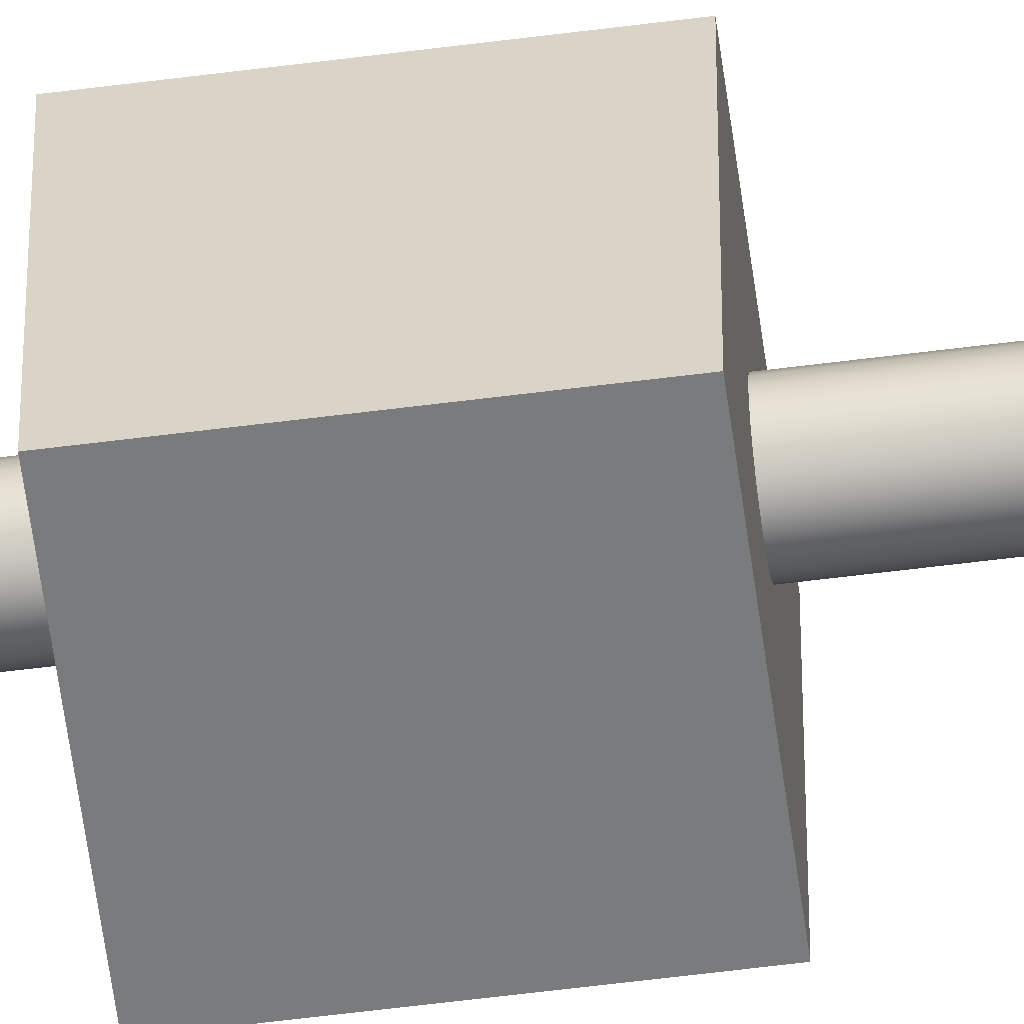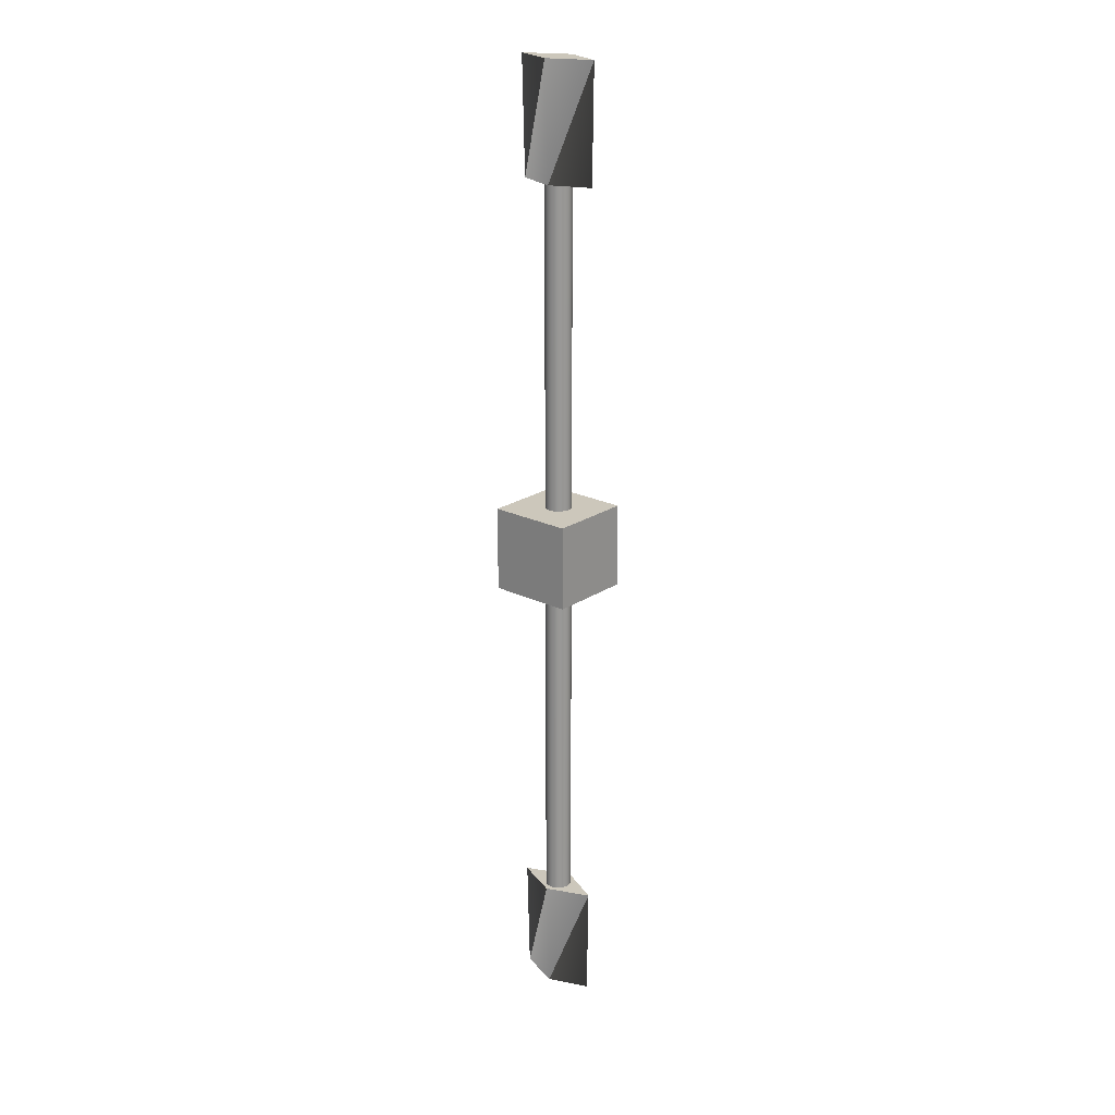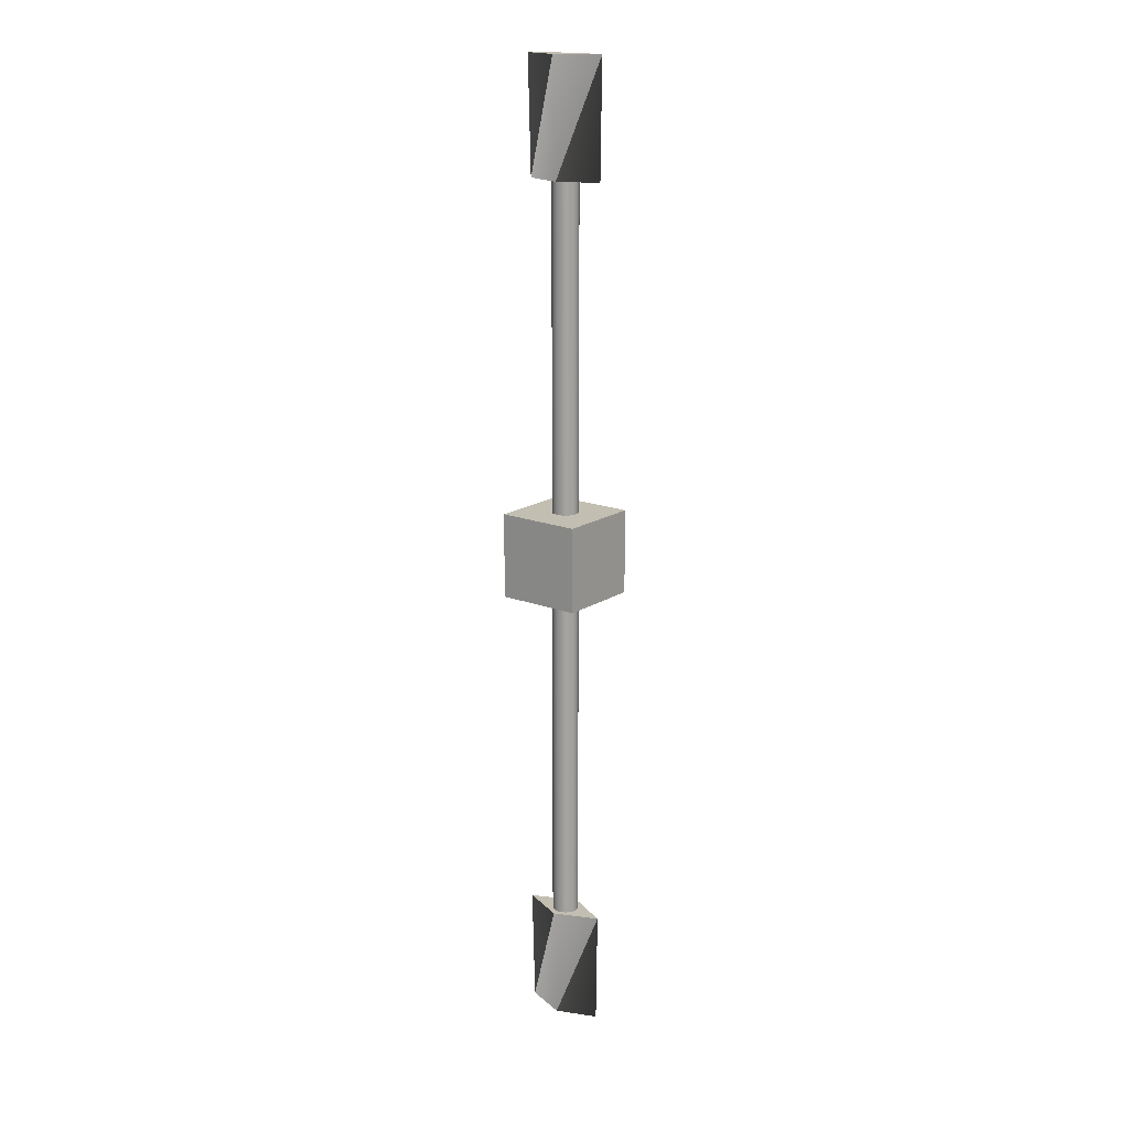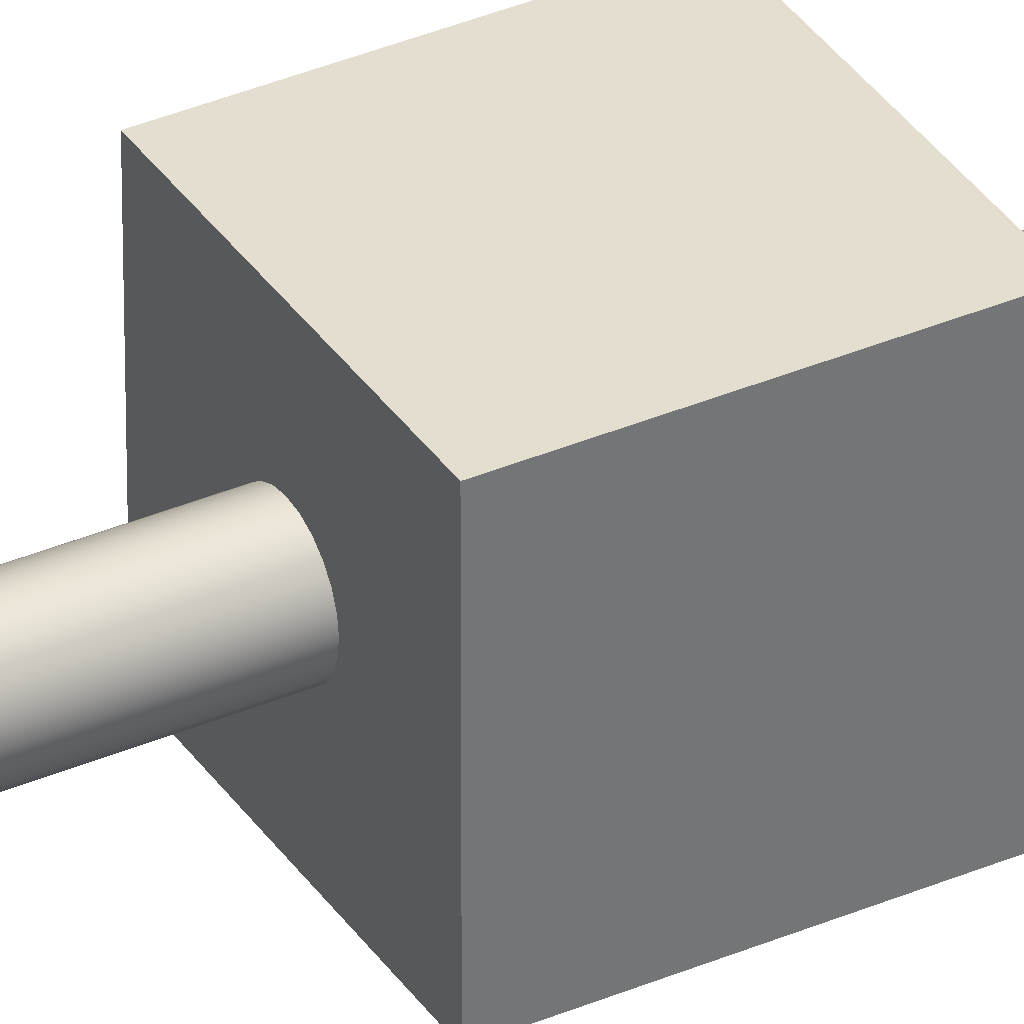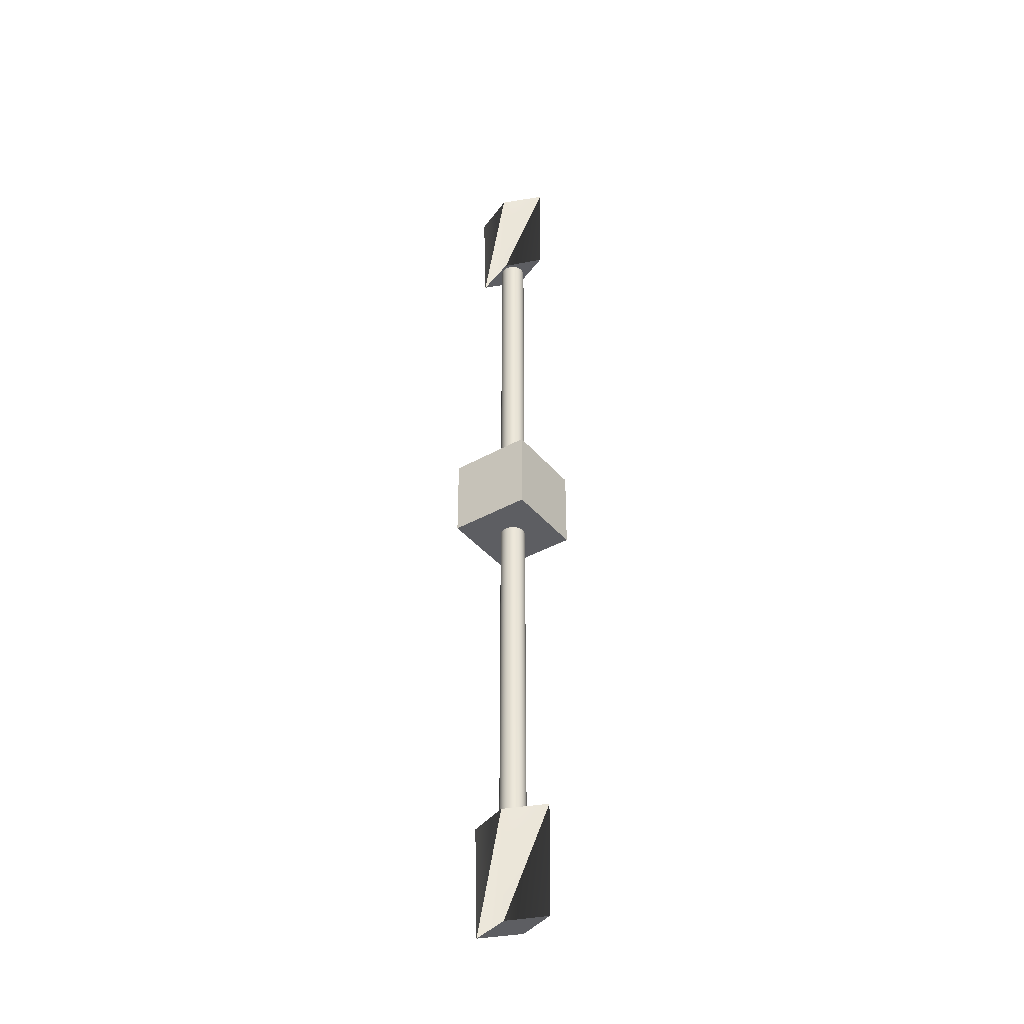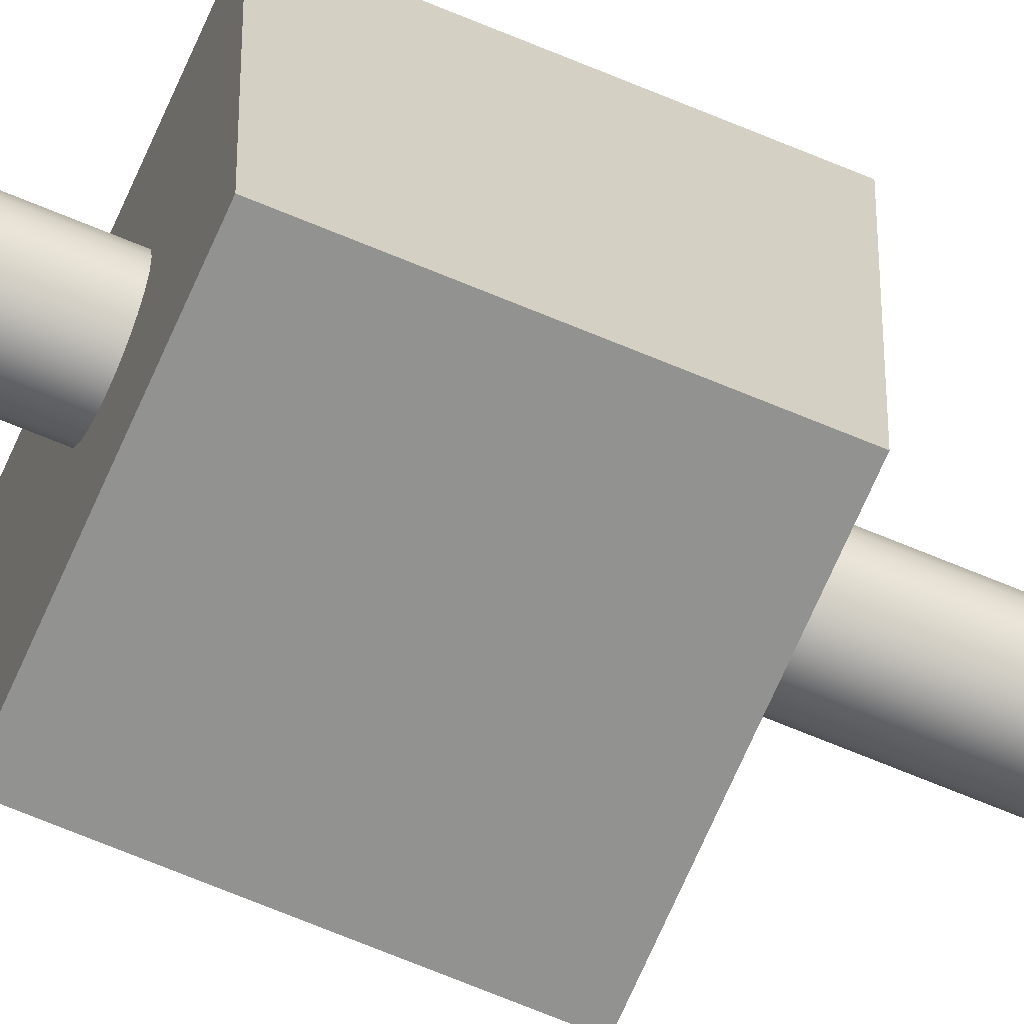
<metadata>
{"format":"obj","ext":"obj","renderer":"f3d","projection":"perspective","resolution":1024,"background":"white","views":[{"elev":-58.3,"azim":-82.4,"up":"+Z"},{"elev":21.7,"azim":130.7,"up":"+Y"},{"elev":17.1,"azim":128.1,"up":"+Y"},{"elev":35.7,"azim":60.5,"up":"+Z"},{"elev":-39.0,"azim":125.2,"up":"+Y"},{"elev":-66.3,"azim":-113.1,"up":"+Z"}]}
</metadata>
<code>
o Box24
v 0.0553 -1.15 -0
v 0.0012 -1.15 -0.1267
v 0.002596 -1.488 0.1189
v 0.04803 -1.488 -0.004596
v -0.05846 -1.15 0
v 0.0012 -1.15 0.1291
v 0.001505 -1.488 -0.1225
v -0.04787 -1.488 -0.002725
f 1 3 4 2
f 5 7 8 6
f 5 6 1 2
f 8 7 4 3
f 6 8 3 1
f 2 4 7 5
o Box26
v 0.0553 1.401 -0
v 0.0012 1.401 -0.1267
v 0.002596 1.063 0.1189
v 0.04803 1.063 -0.004596
v -0.05846 1.401 0
v 0.0012 1.401 0.1291
v 0.001505 1.063 -0.1225
v -0.04787 1.063 -0.002725
f 9 11 12 10
f 13 15 16 14
f 13 14 9 10
f 16 15 12 11
f 14 16 11 9
f 10 12 15 13
o Cylinder1
v -0.0018 1.159 0.03875
v 0.008228 1.159 0.03743
v 0.01758 1.159 0.03356
v 0.0256 1.159 0.0274
v 0.03176 1.159 0.01937
v 0.03563 1.159 0.01003
v 0.03695 1.159 0
v 0.03563 1.159 -0.01003
v 0.03176 1.159 -0.01937
v 0.0256 1.159 -0.0274
v 0.01758 1.159 -0.03356
v 0.008228 1.159 -0.03743
v -0.0018 1.159 -0.03875
v -0.01183 1.159 -0.03743
v -0.02117 1.159 -0.03356
v -0.0292 1.159 -0.0274
v -0.03536 1.159 -0.01937
v -0.03923 1.159 -0.01003
v -0.04055 1.159 0
v -0.03923 1.159 0.01003
v -0.03536 1.159 0.01937
v -0.0292 1.159 0.0274
v -0.02117 1.159 0.03356
v -0.01183 1.159 0.03743
v -0.0018 0.1067 0.03875
v 0.008228 0.1067 0.03743
v 0.01758 0.1067 0.03356
v 0.0256 0.1067 0.0274
v 0.03176 0.1067 0.01937
v 0.03563 0.1067 0.01003
v 0.03695 0.1067 0
v 0.03563 0.1067 -0.01003
v 0.03176 0.1067 -0.01937
v 0.0256 0.1067 -0.0274
v 0.01758 0.1067 -0.03356
v 0.008228 0.1067 -0.03743
v -0.0018 0.1067 -0.03875
v -0.01183 0.1067 -0.03743
v -0.02117 0.1067 -0.03356
v -0.0292 0.1067 -0.0274
v -0.03536 0.1067 -0.01937
v -0.03923 0.1067 -0.01003
v -0.04055 0.1067 0
v -0.03923 0.1067 0.01003
v -0.03536 0.1067 0.01937
v -0.0292 0.1067 0.0274
v -0.02117 0.1067 0.03356
v -0.01183 0.1067 0.03743
v -0.0018 1.159 0
v -0.0018 0.1067 0
f 17 41 42 18
f 18 42 43 19
f 19 43 44 20
f 20 44 45 21
f 21 45 46 22
f 22 46 47 23
f 23 47 48 24
f 24 48 49 25
f 25 49 50 26
f 26 50 51 27
f 27 51 52 28
f 28 52 53 29
f 29 53 54 30
f 30 54 55 31
f 31 55 56 32
f 32 56 57 33
f 33 57 58 34
f 34 58 59 35
f 35 59 60 36
f 36 60 61 37
f 37 61 62 38
f 38 62 63 39
f 39 63 64 40
f 40 64 41 17
f 17 18 65
f 18 19 65
f 19 20 65
f 20 21 65
f 21 22 65
f 22 23 65
f 23 24 65
f 24 25 65
f 25 26 65
f 26 27 65
f 27 28 65
f 28 29 65
f 29 30 65
f 30 31 65
f 31 32 65
f 32 33 65
f 33 34 65
f 34 35 65
f 35 36 65
f 36 37 65
f 37 38 65
f 38 39 65
f 39 40 65
f 40 17 65
f 42 41 66
f 43 42 66
f 44 43 66
f 45 44 66
f 46 45 66
f 47 46 66
f 48 47 66
f 49 48 66
f 50 49 66
f 51 50 66
f 52 51 66
f 53 52 66
f 54 53 66
f 55 54 66
f 56 55 66
f 57 56 66
f 58 57 66
f 59 58 66
f 60 59 66
f 61 60 66
f 62 61 66
f 63 62 66
f 64 63 66
f 41 64 66
o Cylinder
v -0.0018 -0.108 0.03875
v 0.008228 -0.108 0.03743
v 0.01758 -0.108 0.03356
v 0.0256 -0.108 0.0274
v 0.03176 -0.108 0.01937
v 0.03563 -0.108 0.01003
v 0.03695 -0.108 0
v 0.03563 -0.108 -0.01003
v 0.03176 -0.108 -0.01937
v 0.0256 -0.108 -0.0274
v 0.01758 -0.108 -0.03356
v 0.008228 -0.108 -0.03743
v -0.0018 -0.108 -0.03875
v -0.01183 -0.108 -0.03743
v -0.02117 -0.108 -0.03356
v -0.0292 -0.108 -0.0274
v -0.03536 -0.108 -0.01937
v -0.03923 -0.108 -0.01003
v -0.04055 -0.108 0
v -0.03923 -0.108 0.01003
v -0.03536 -0.108 0.01937
v -0.0292 -0.108 0.0274
v -0.02117 -0.108 0.03356
v -0.01183 -0.108 0.03743
v -0.0018 -1.16 0.03875
v 0.008228 -1.16 0.03743
v 0.01758 -1.16 0.03356
v 0.0256 -1.16 0.0274
v 0.03176 -1.16 0.01937
v 0.03563 -1.16 0.01003
v 0.03695 -1.16 0
v 0.03563 -1.16 -0.01003
v 0.03176 -1.16 -0.01937
v 0.0256 -1.16 -0.0274
v 0.01758 -1.16 -0.03356
v 0.008228 -1.16 -0.03743
v -0.0018 -1.16 -0.03875
v -0.01183 -1.16 -0.03743
v -0.02117 -1.16 -0.03356
v -0.0292 -1.16 -0.0274
v -0.03536 -1.16 -0.01937
v -0.03923 -1.16 -0.01003
v -0.04055 -1.16 0
v -0.03923 -1.16 0.01003
v -0.03536 -1.16 0.01937
v -0.0292 -1.16 0.0274
v -0.02117 -1.16 0.03356
v -0.01183 -1.16 0.03743
v -0.0018 -0.108 0
v -0.0018 -1.16 0
f 67 91 92 68
f 68 92 93 69
f 69 93 94 70
f 70 94 95 71
f 71 95 96 72
f 72 96 97 73
f 73 97 98 74
f 74 98 99 75
f 75 99 100 76
f 76 100 101 77
f 77 101 102 78
f 78 102 103 79
f 79 103 104 80
f 80 104 105 81
f 81 105 106 82
f 82 106 107 83
f 83 107 108 84
f 84 108 109 85
f 85 109 110 86
f 86 110 111 87
f 87 111 112 88
f 88 112 113 89
f 89 113 114 90
f 90 114 91 67
f 67 68 115
f 68 69 115
f 69 70 115
f 70 71 115
f 71 72 115
f 72 73 115
f 73 74 115
f 74 75 115
f 75 76 115
f 76 77 115
f 77 78 115
f 78 79 115
f 79 80 115
f 80 81 115
f 81 82 115
f 82 83 115
f 83 84 115
f 84 85 115
f 85 86 115
f 86 87 115
f 87 88 115
f 88 89 115
f 89 90 115
f 90 67 115
f 92 91 116
f 93 92 116
f 94 93 116
f 95 94 116
f 96 95 116
f 97 96 116
f 98 97 116
f 99 98 116
f 100 99 116
f 101 100 116
f 102 101 116
f 103 102 116
f 104 103 116
f 105 104 116
f 106 105 116
f 107 106 116
f 108 107 116
f 109 108 116
f 110 109 116
f 111 110 116
f 112 111 116
f 113 112 116
f 114 113 116
f 91 114 116
o Box25
v 0.1262 0.1148 0.125
v 0.1262 0.1148 -0.125
v 0.1262 -0.1352 0.125
v 0.1262 -0.1352 -0.125
v -0.1238 0.1148 -0.125
v -0.1238 0.1148 0.125
v -0.1238 -0.1352 -0.125
v -0.1238 -0.1352 0.125
f 117 119 120 118
f 121 123 124 122
f 121 122 117 118
f 124 123 120 119
f 122 124 119 117
f 118 120 123 121

</code>
